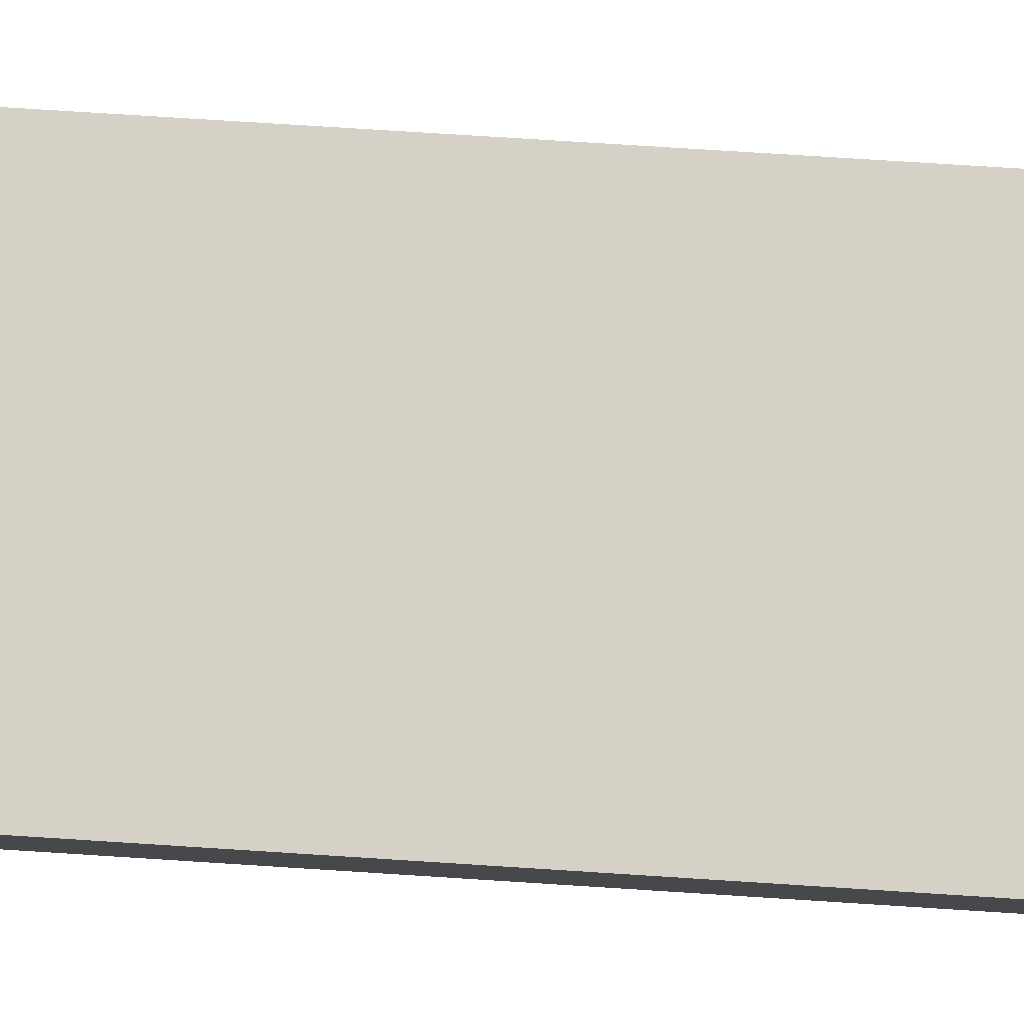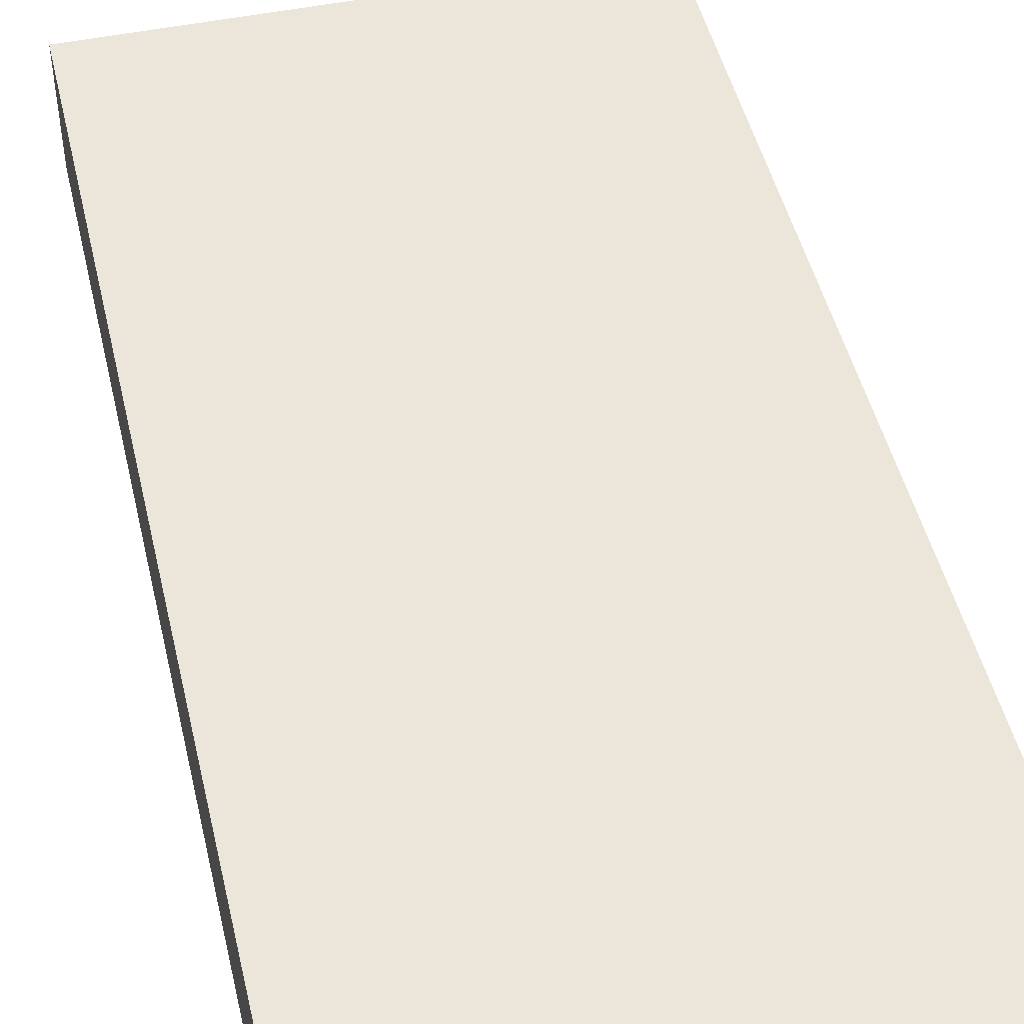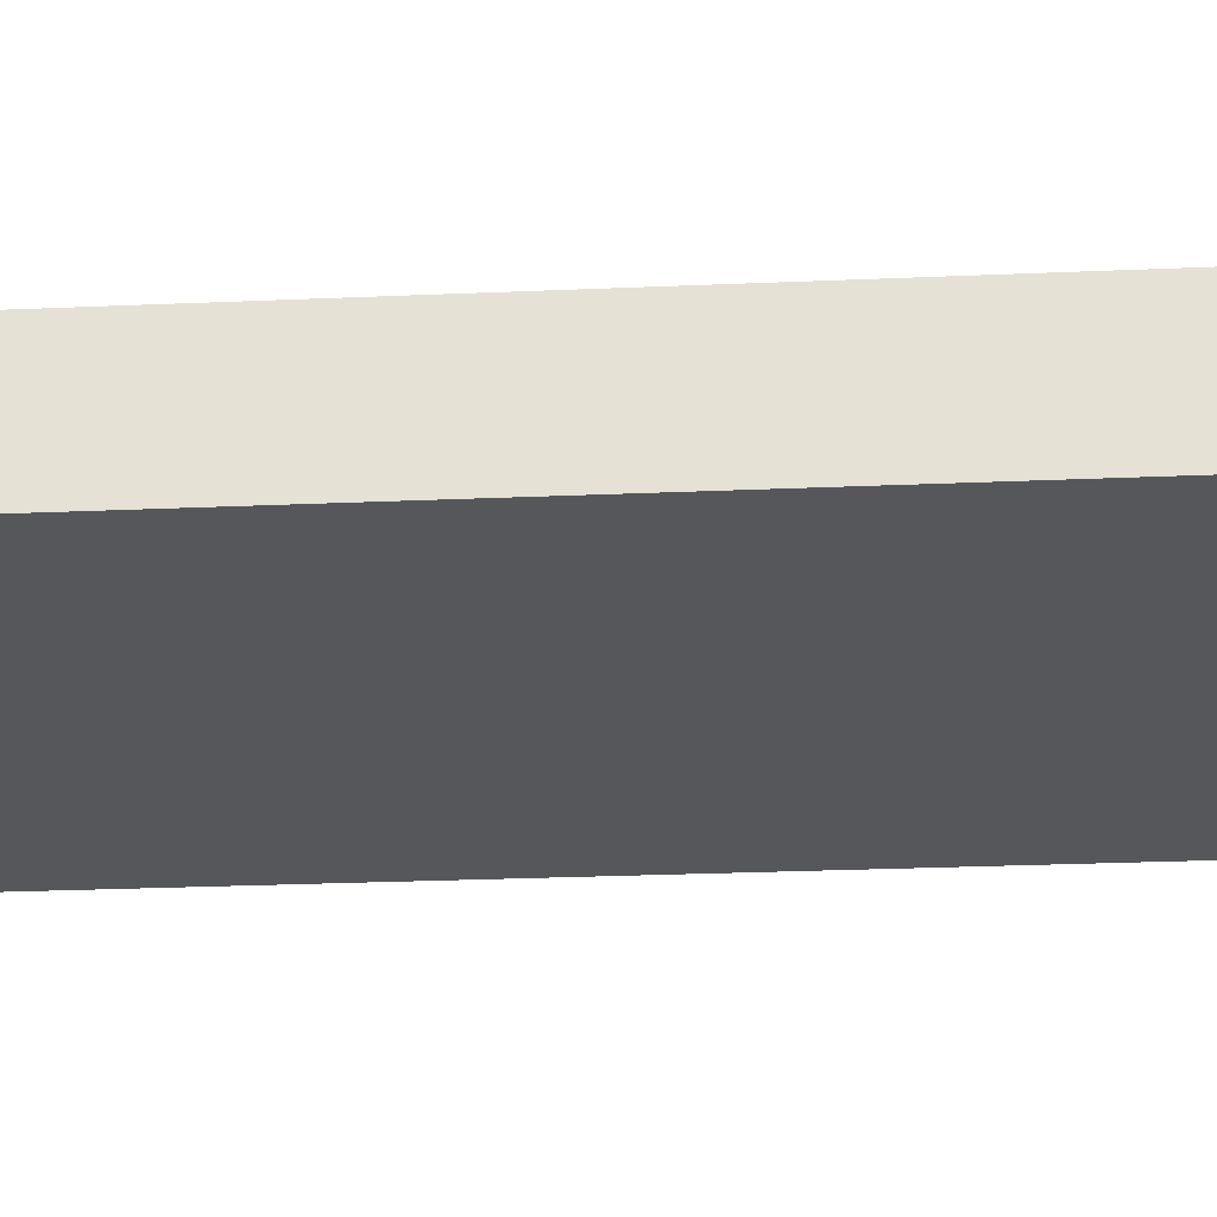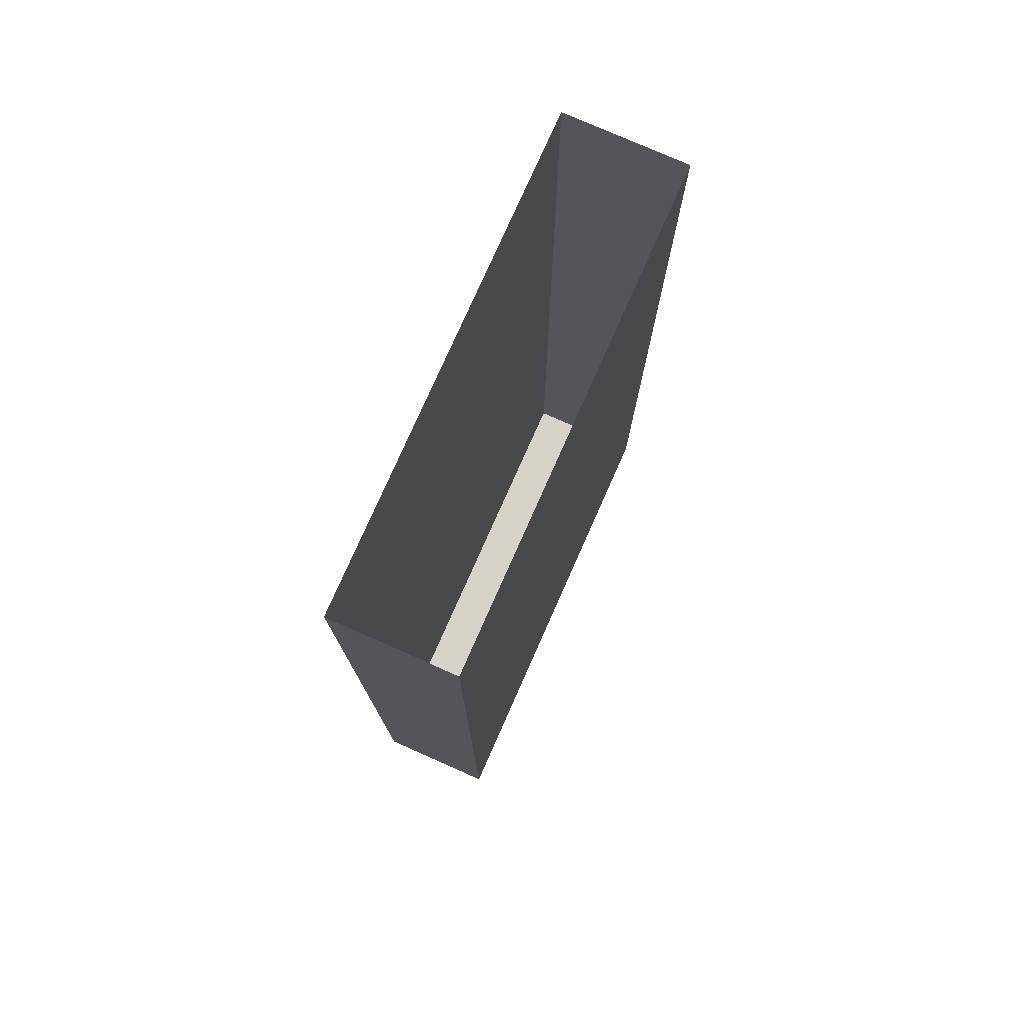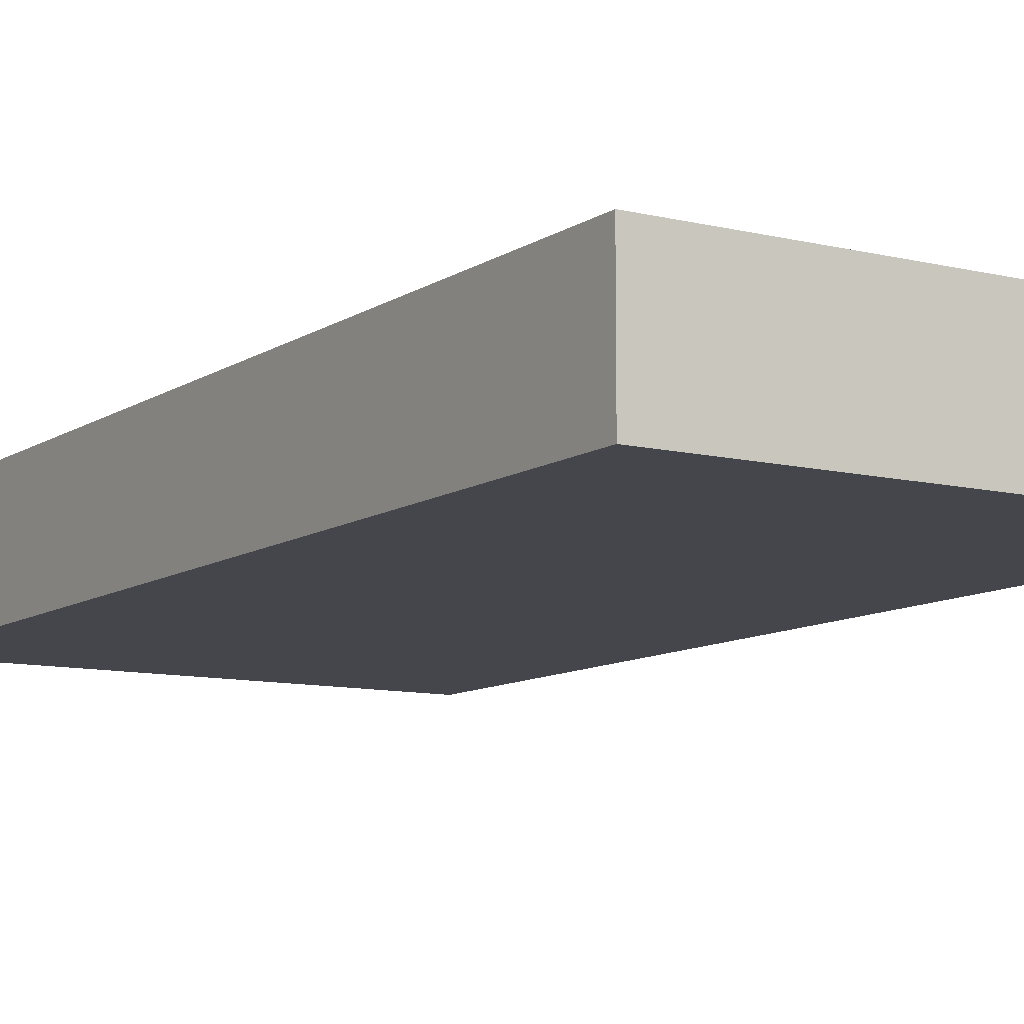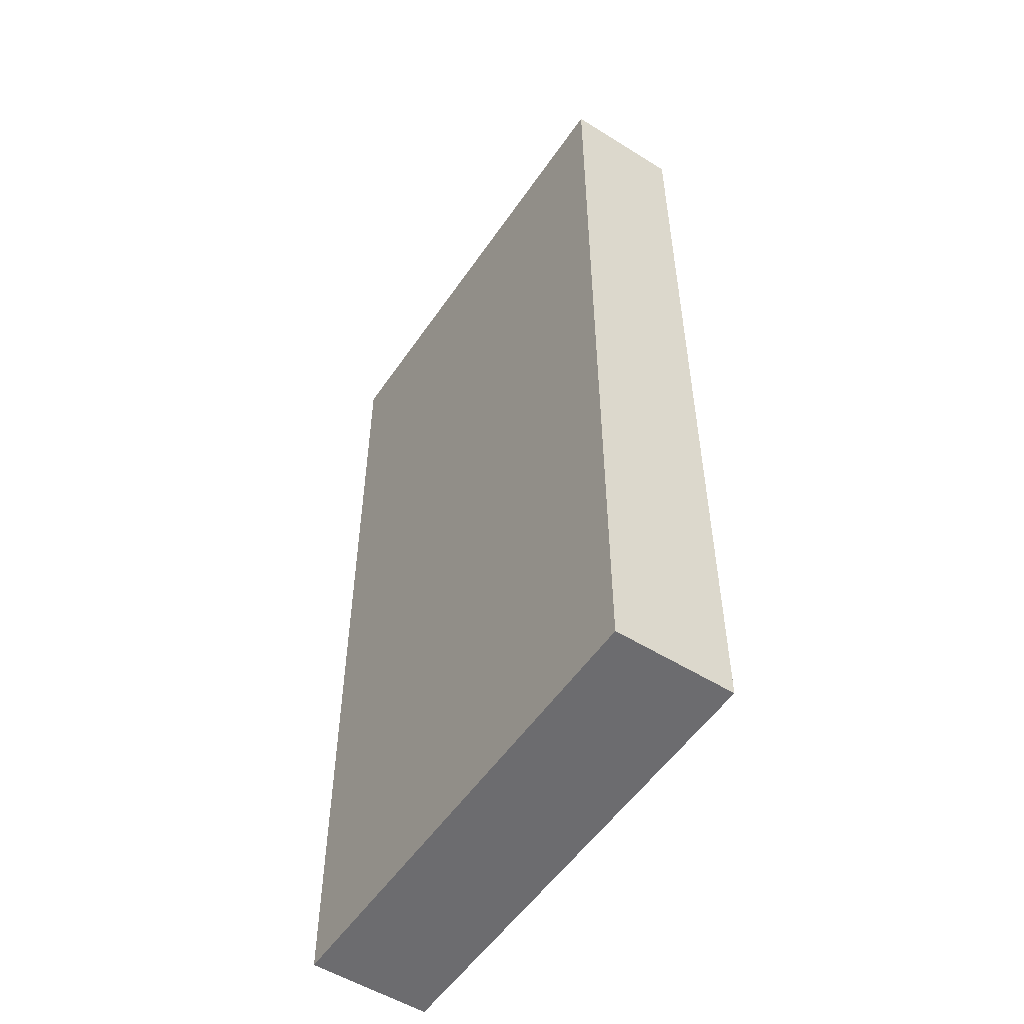
<metadata>
{"format":"obj","ext":"obj","renderer":"f3d","projection":"perspective","resolution":1024,"background":"white","views":[{"elev":78.9,"azim":93.6,"up":"+Z"},{"elev":47.7,"azim":166.9,"up":"+Z"},{"elev":-27.2,"azim":-86.2,"up":"+Z"},{"elev":77.3,"azim":113.9,"up":"+Y"},{"elev":-10.0,"azim":-32.1,"up":"+Z"},{"elev":-53.8,"azim":-123.6,"up":"+Y"}]}
</metadata>
<code>
v -64 -256 16
v 64 -256 16
v 64 0 16
v -64 0 16
v 64 -256 -16
v -64 -256 -16
v -64 0 -16
v 64 0 -16
f 1 2 3 4
f 5 6 7 8
f 2 5 8 3
f 6 1 4 7
f 2 1 6 5

</code>
